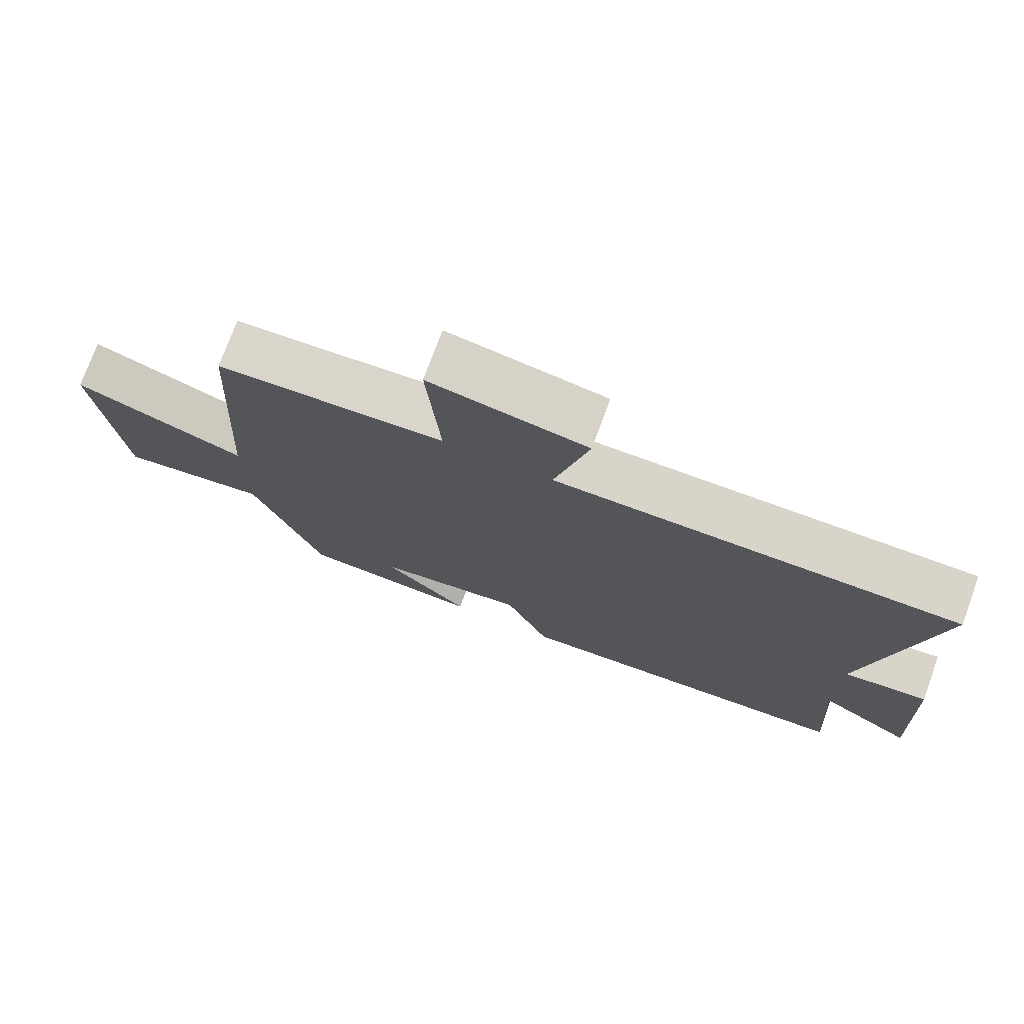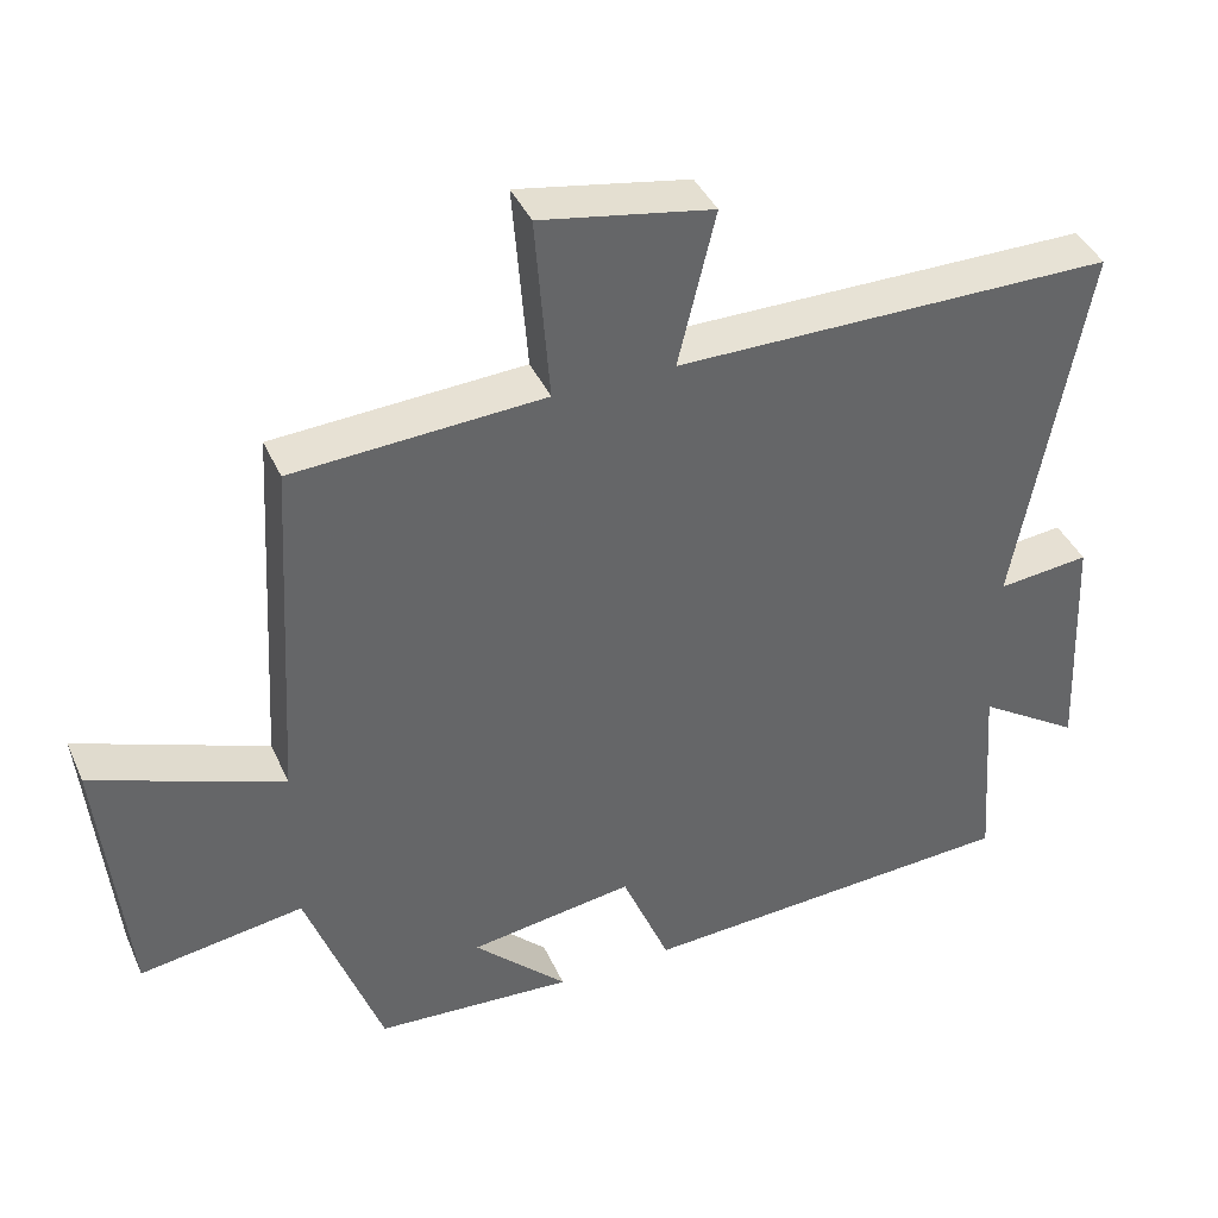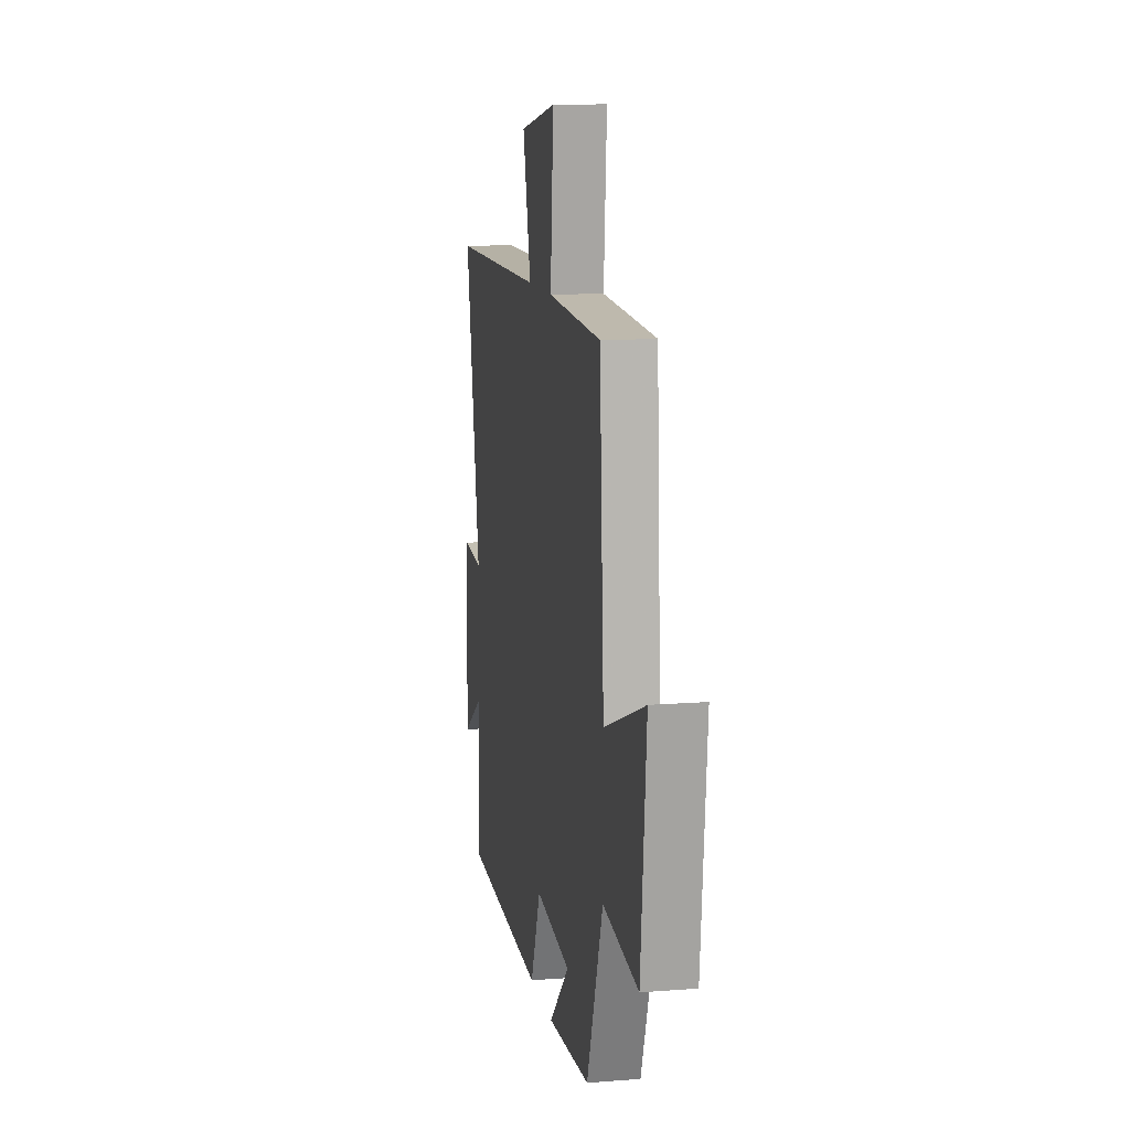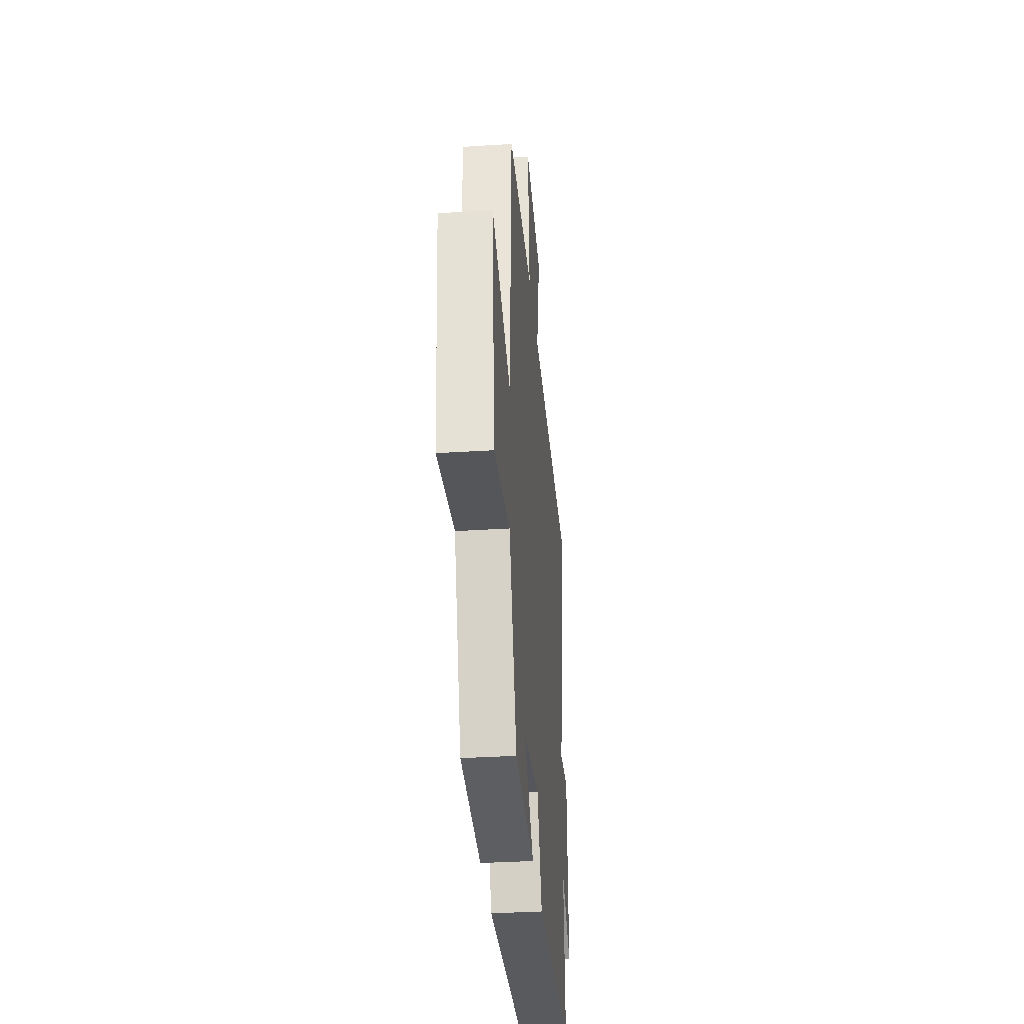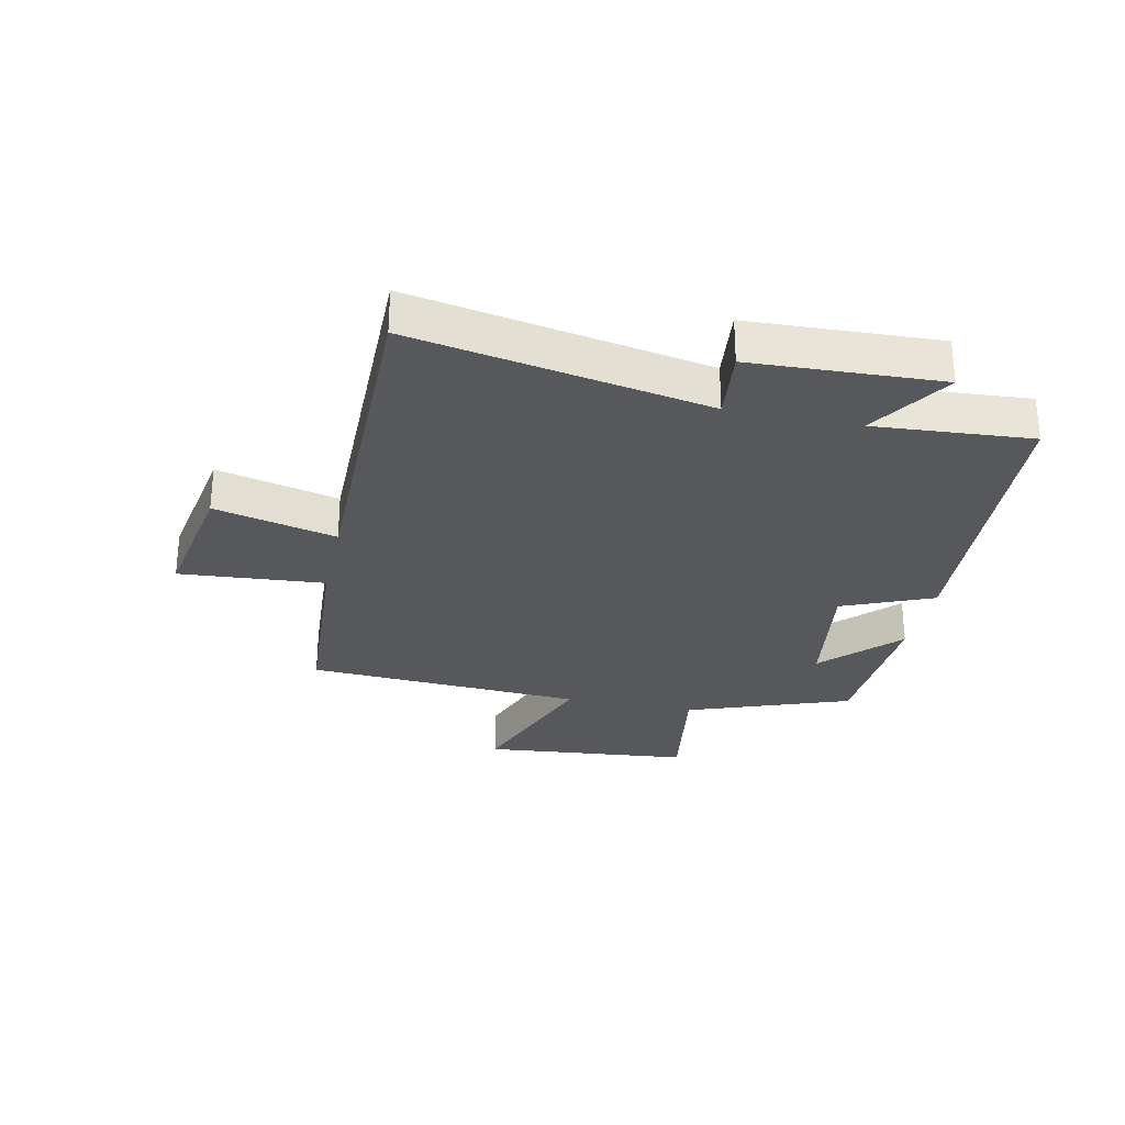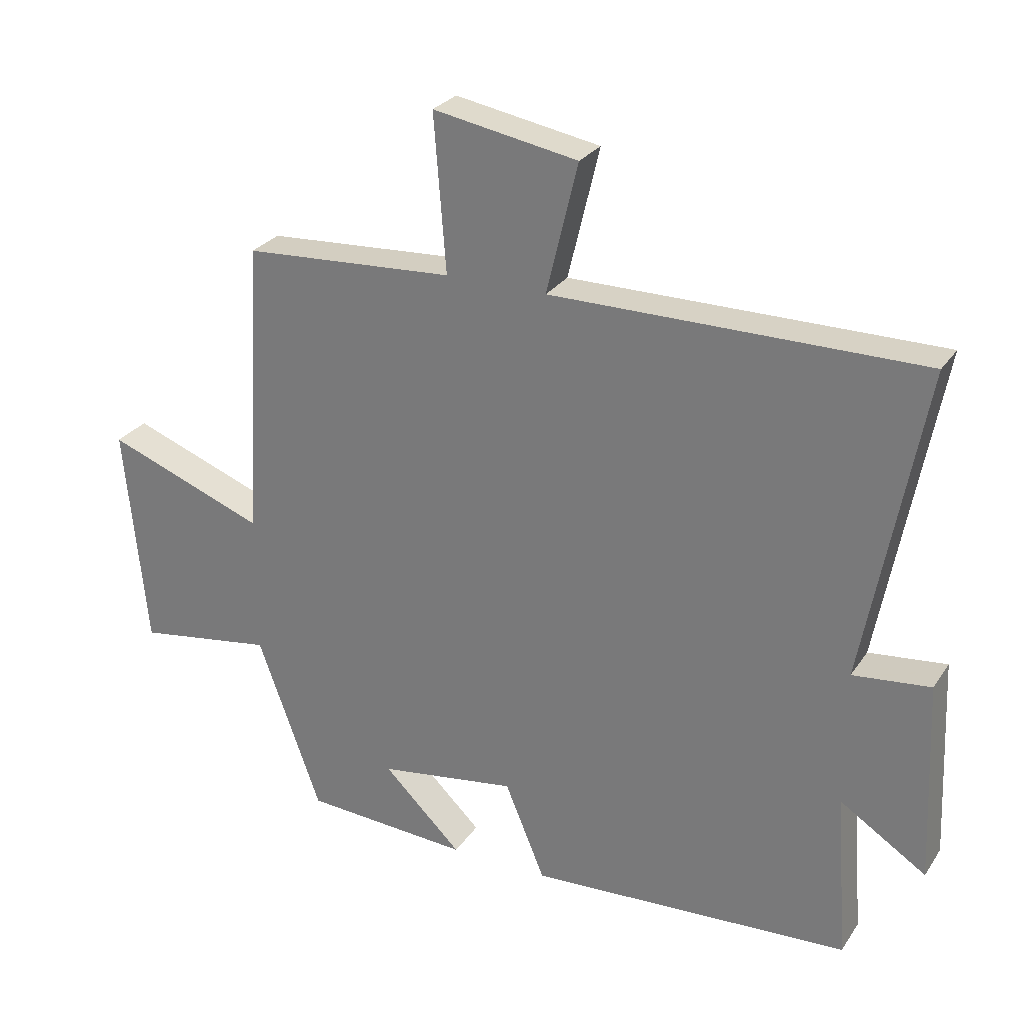
<metadata>
{"format":"obj","ext":"obj","renderer":"f3d","projection":"perspective","resolution":1024,"background":"white","views":[{"elev":74.9,"azim":20.2,"up":"+Z"},{"elev":40.1,"azim":-22.6,"up":"+Z"},{"elev":11.8,"azim":-100.5,"up":"+Z"},{"elev":-34.6,"azim":-85.1,"up":"+Z"},{"elev":-28.7,"azim":78.0,"up":"+Y"},{"elev":27.4,"azim":26.9,"up":"+Z"}]}
</metadata>
<code>
v -0.401 0.07 -0.484
v -0.5 0.07 -0.21
v -0.715 0.07 -0.243
v -0.749 0.07 0.107
v -0.5 0.07 0.014
v -0.473 0.07 0.48
v -0.144 0.07 0.5
v -0.163 0.07 0.744
v 0.063 0.07 0.704
v 0.014 0.07 0.5
v 0.591 0.07 0.501
v 0.5 0.07 0.008
v 0.621 0.07 0.021
v 0.635 0.07 -0.295
v 0.5 0.07 -0.208
v 0.519 0.07 -0.471
v 0.015 0.07 -0.5
v -0.048 0.07 -0.348
v -0.264 0.07 -0.38
v -0.141 0.07 -0.5
v -0.401 0 -0.484
v -0.5 0 -0.21
v -0.715 0 -0.243
v -0.749 0 0.107
v -0.5 0 0.014
v -0.473 0 0.48
v -0.144 0 0.5
v -0.163 0 0.744
v 0.063 0 0.704
v 0.014 0 0.5
v 0.591 0 0.501
v 0.5 0 0.008
v 0.621 0 0.021
v 0.635 0 -0.295
v 0.5 0 -0.208
v 0.519 0 -0.471
v 0.015 0 -0.5
v -0.048 0 -0.348
v -0.264 0 -0.38
v -0.141 0 -0.5
f 19 20 1 2
f 18 19 2
f 15 16 17 18
f 15 18 2
f 12 13 14 15
f 12 15 2
f 10 11 12 2
f 7 8 9 10
f 5 6 7 10
f 5 10 2 3
f 3 4 5
f 22 21 40 39
f 22 39 38
f 38 37 36 35
f 22 38 35
f 35 34 33 32
f 22 35 32
f 22 32 31 30
f 30 29 28 27
f 30 27 26 25
f 23 22 30 25
f 25 24 23
f 1 21 22 2
f 2 22 23 3
f 3 23 24 4
f 4 24 25 5
f 5 25 26 6
f 6 26 27 7
f 7 27 28 8
f 8 28 29 9
f 9 29 30 10
f 10 30 31 11
f 11 31 32 12
f 12 32 33 13
f 13 33 34 14
f 14 34 35 15
f 15 35 36 16
f 16 36 37 17
f 17 37 38 18
f 18 38 39 19
f 19 39 40 20
f 20 40 21 1

</code>
